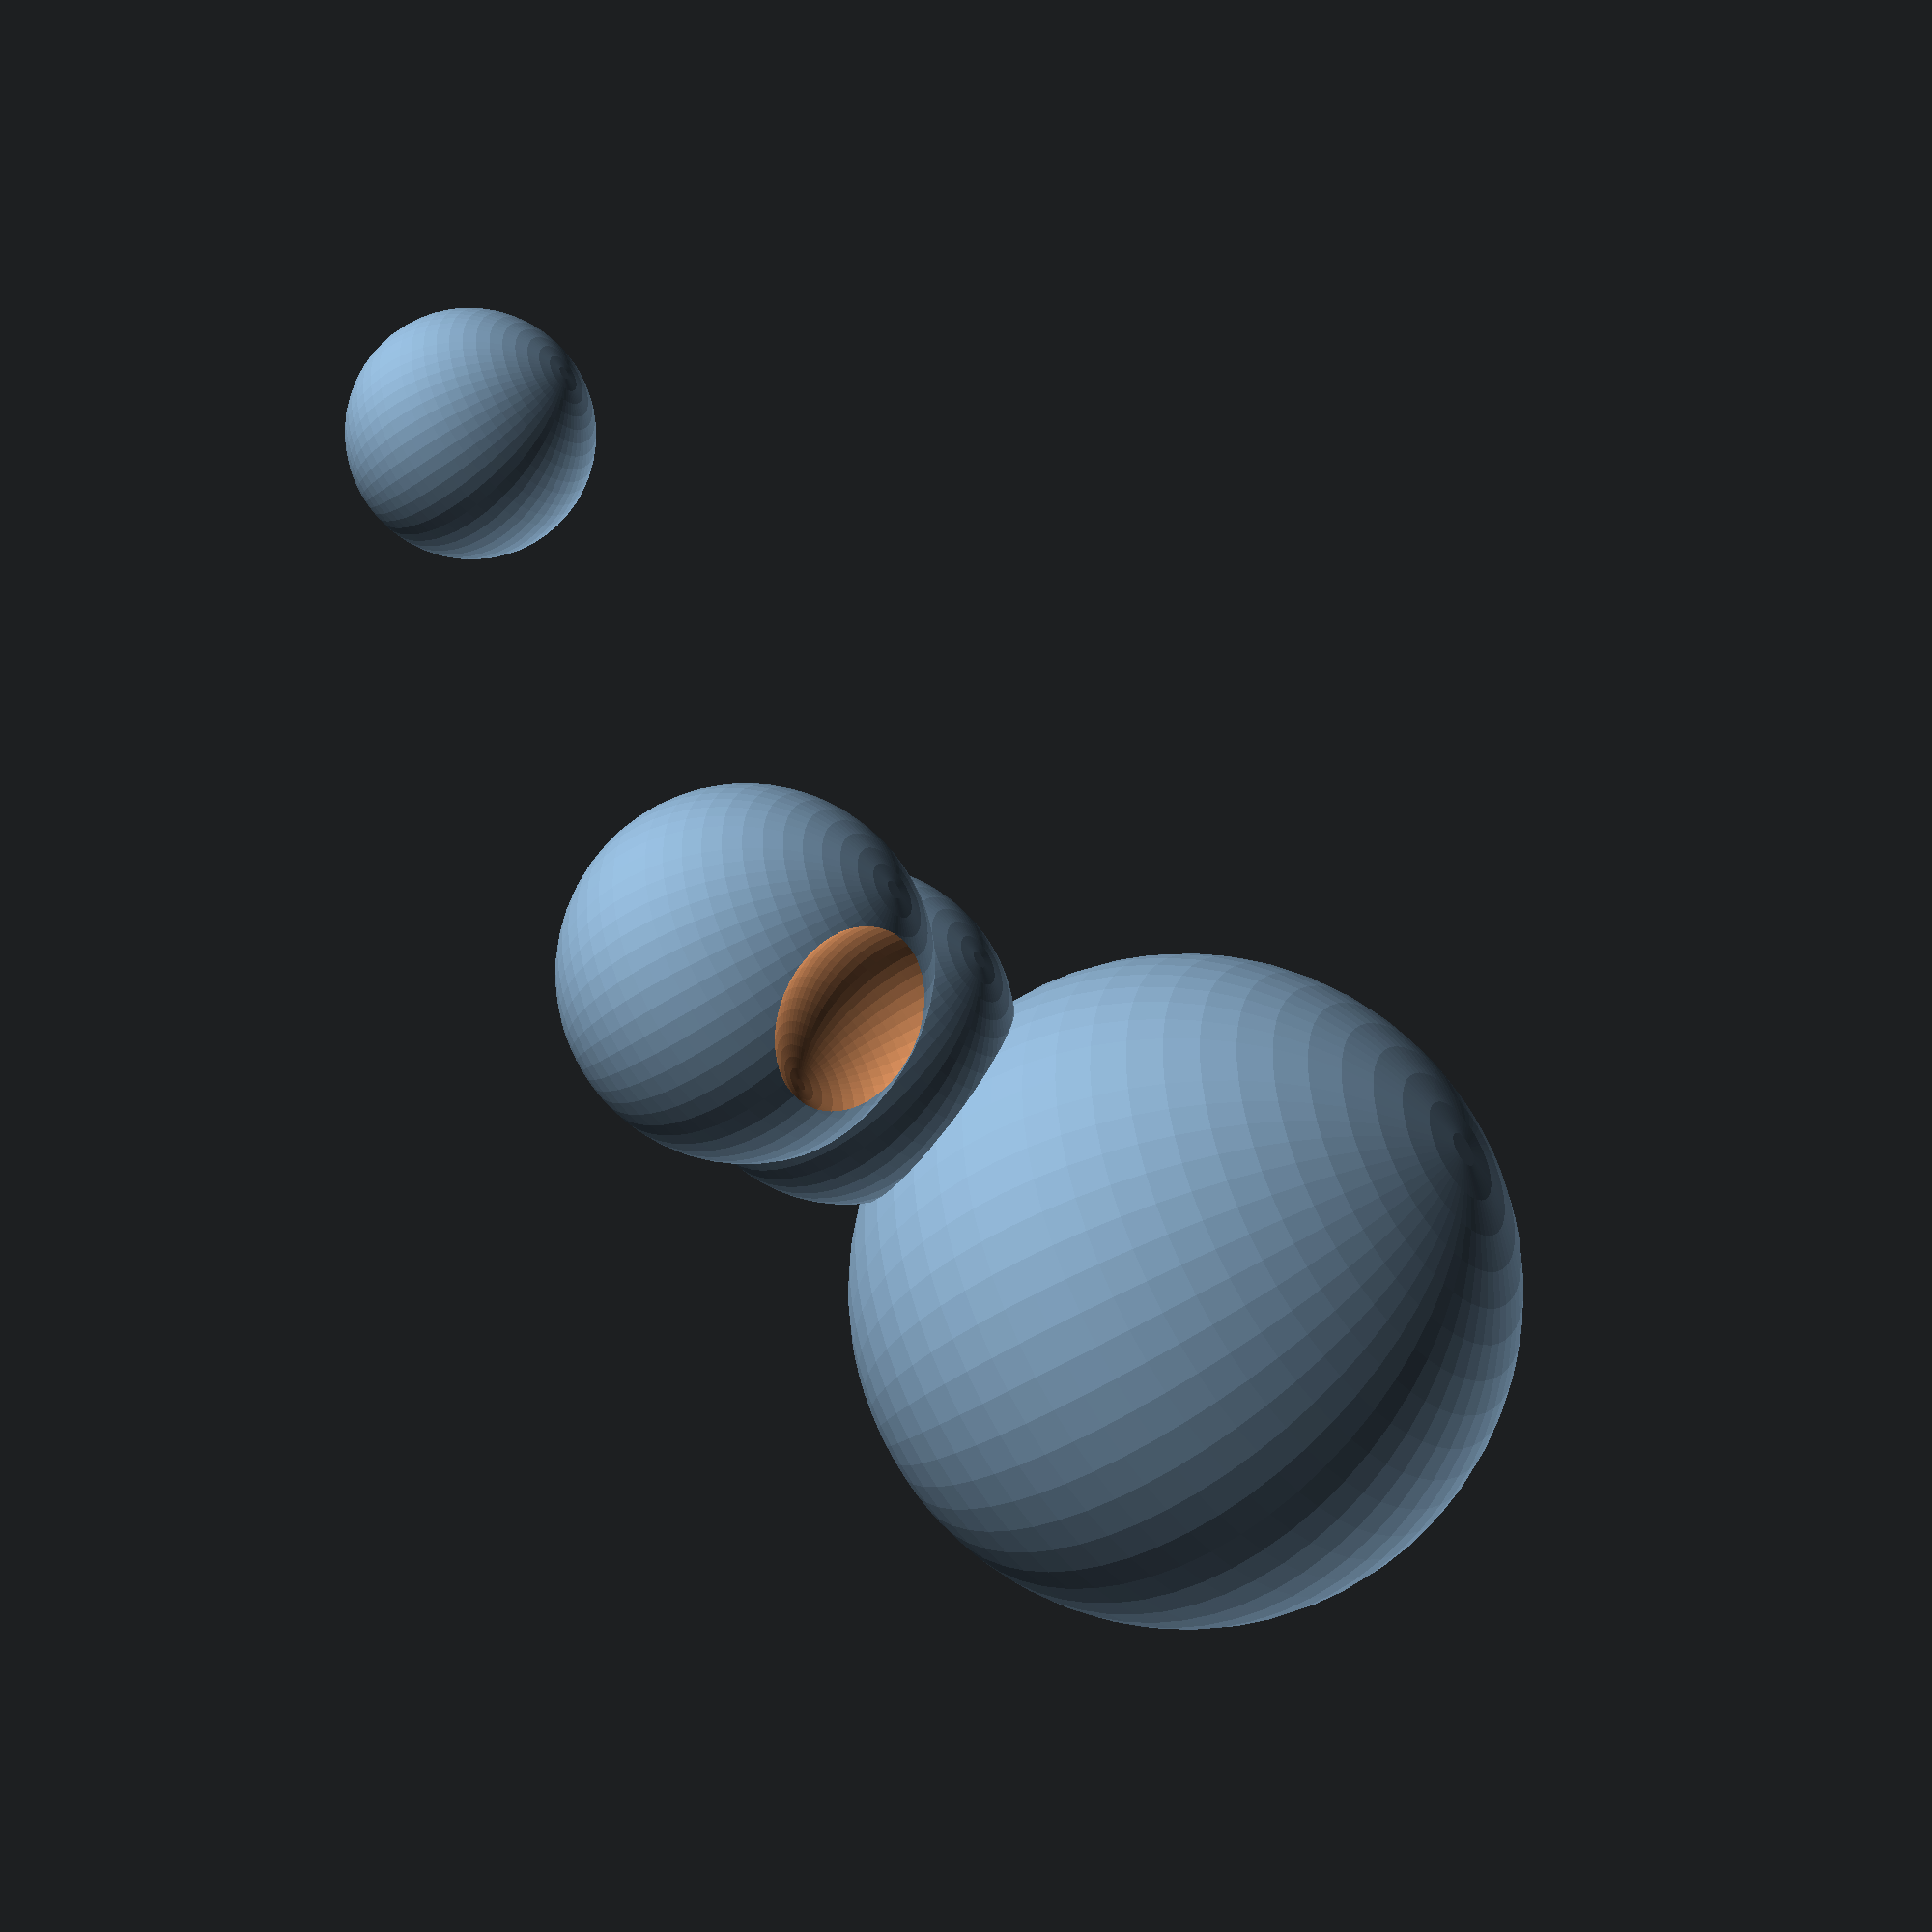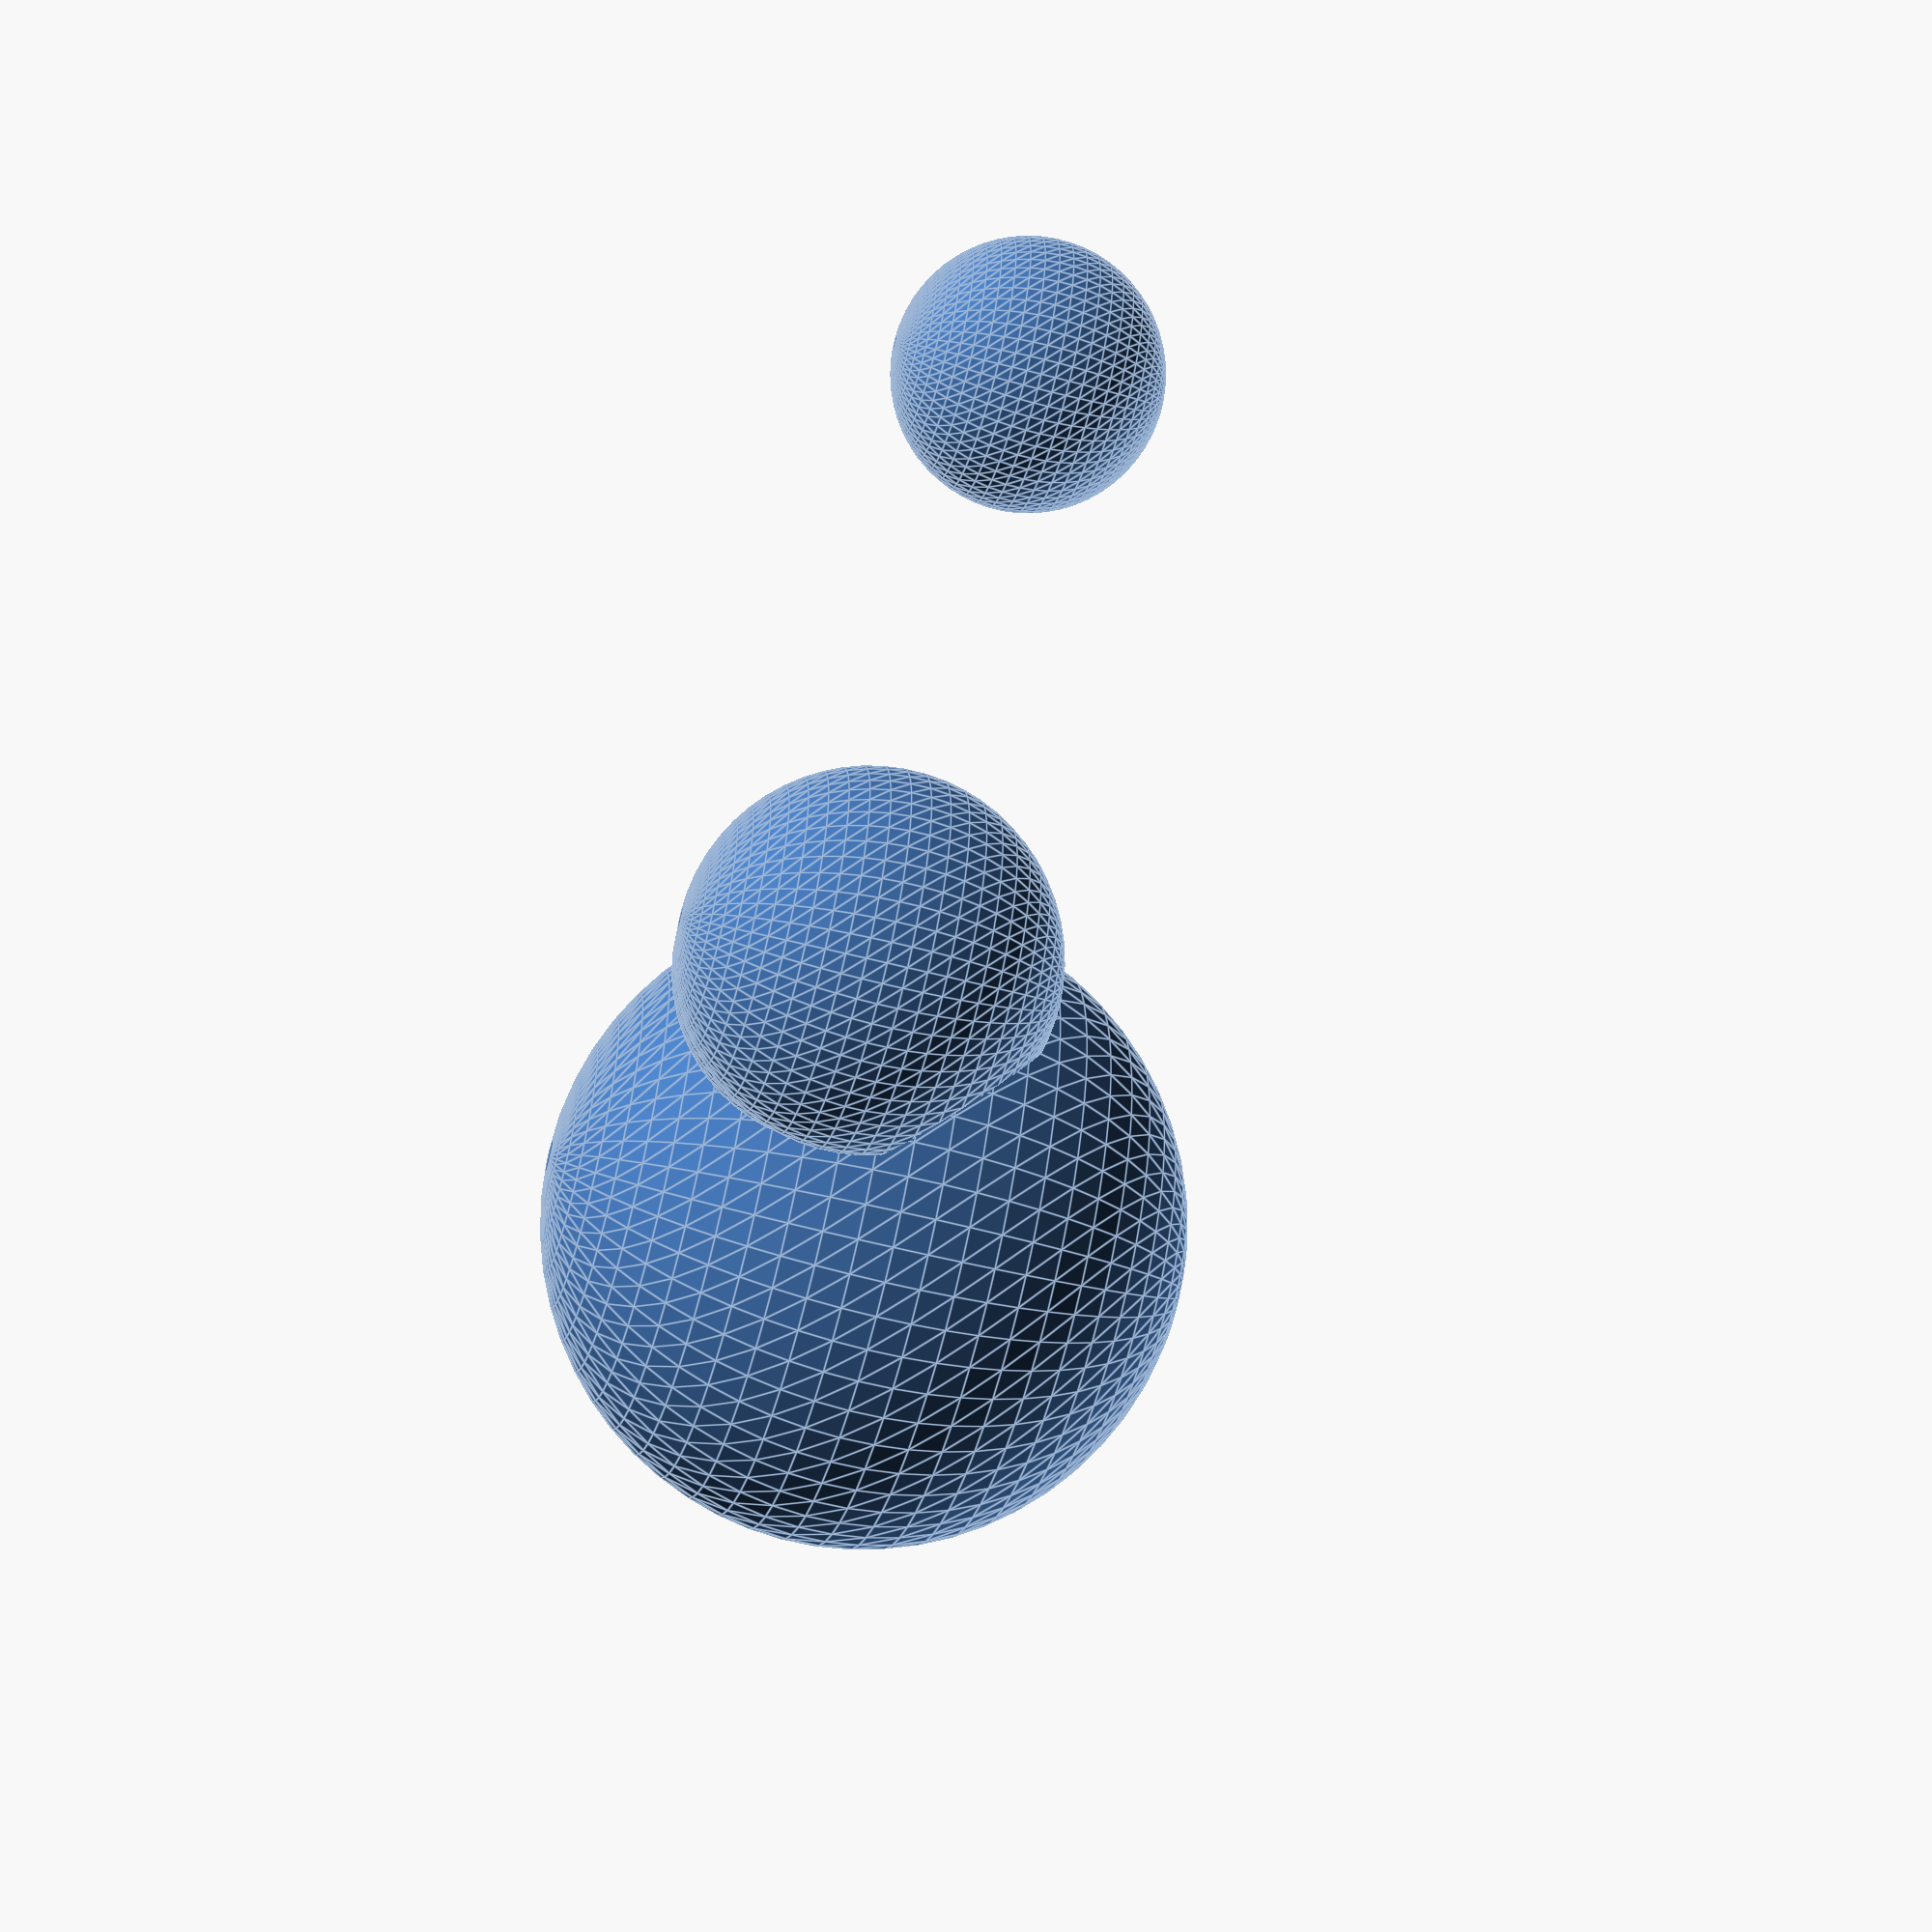
<openscad>
translate([0.298909, -1.547235, -0.952848])
union() {
  difference() {
    union() {
      sphere(r = 1.429272, $fn = 60);
      translate([0.000000, 1.191060, 0.000000])
      sphere(r = 1.310166, $fn = 60);
    }
    translate([1.191060, 0.000000, 1.191060])
    sphere(r = 0.833742, $fn = 60);
  }
  translate([1.667485, 3.930499, 0.952848])
  sphere(r = 2.620333, $fn = 60);
  translate([-3.930499, -2.501227, -0.119106])
  sphere(r = 0.952848, $fn = 60);
}

</openscad>
<views>
elev=224.5 azim=257.9 roll=231.6 proj=p view=solid
elev=234.6 azim=221.0 roll=285.7 proj=p view=edges
</views>
